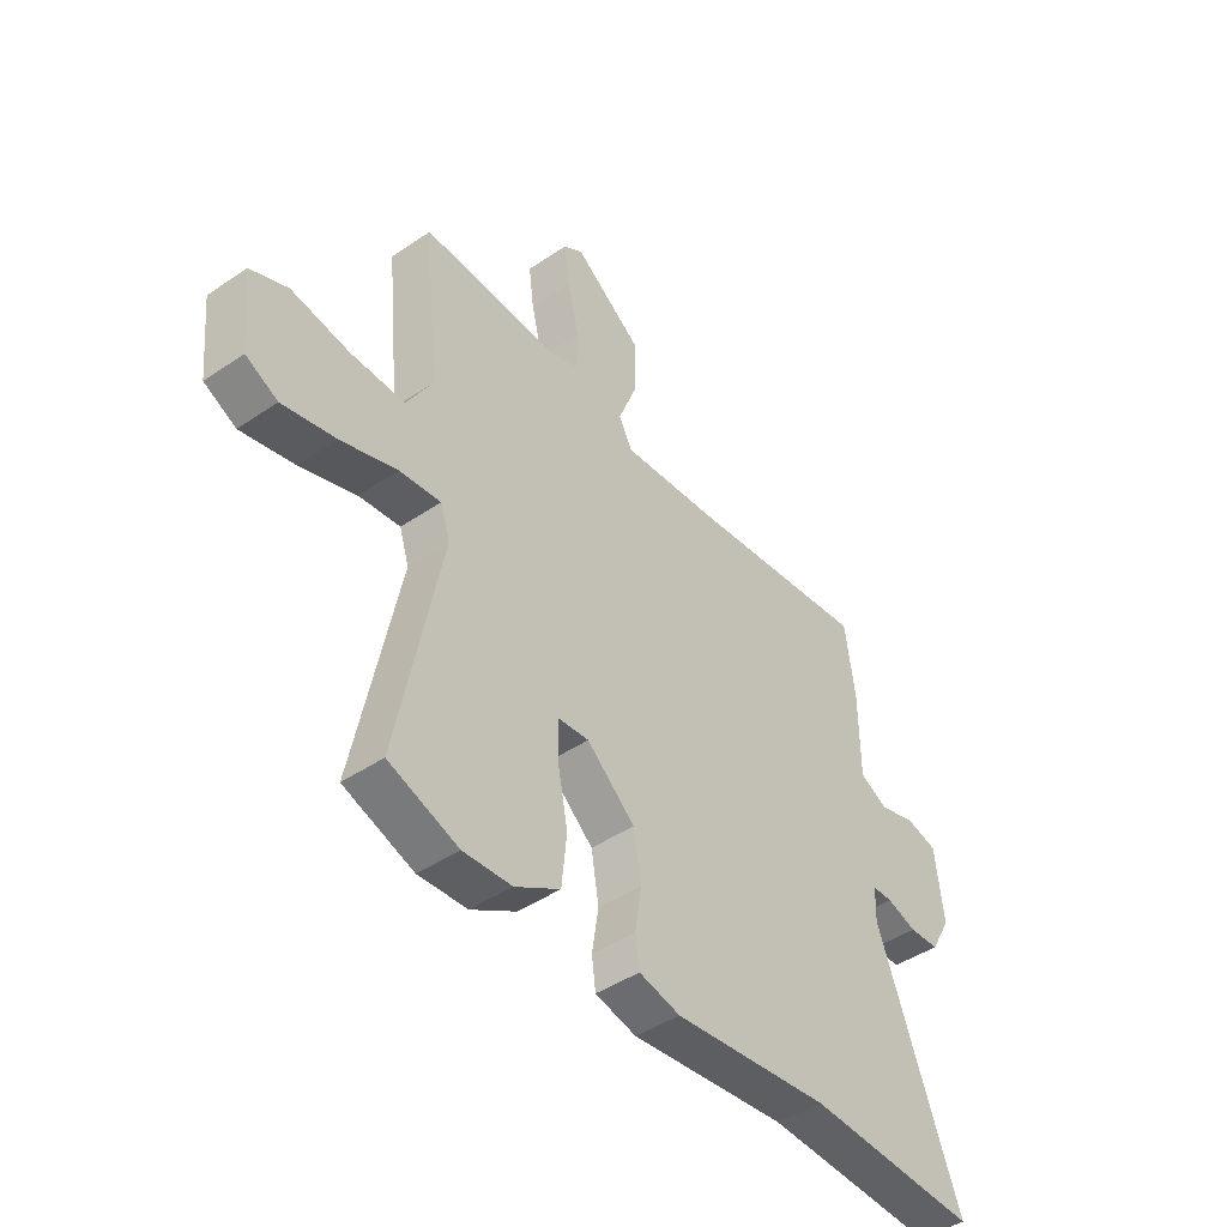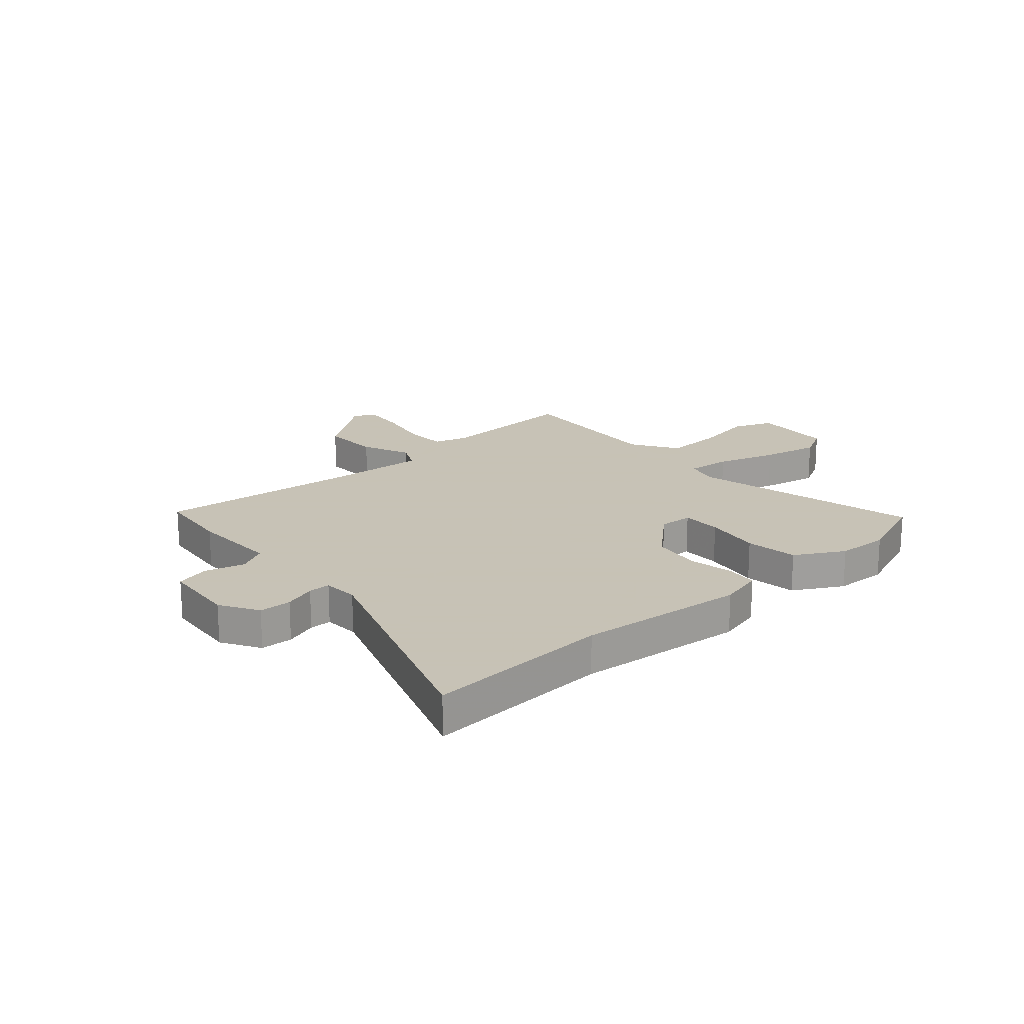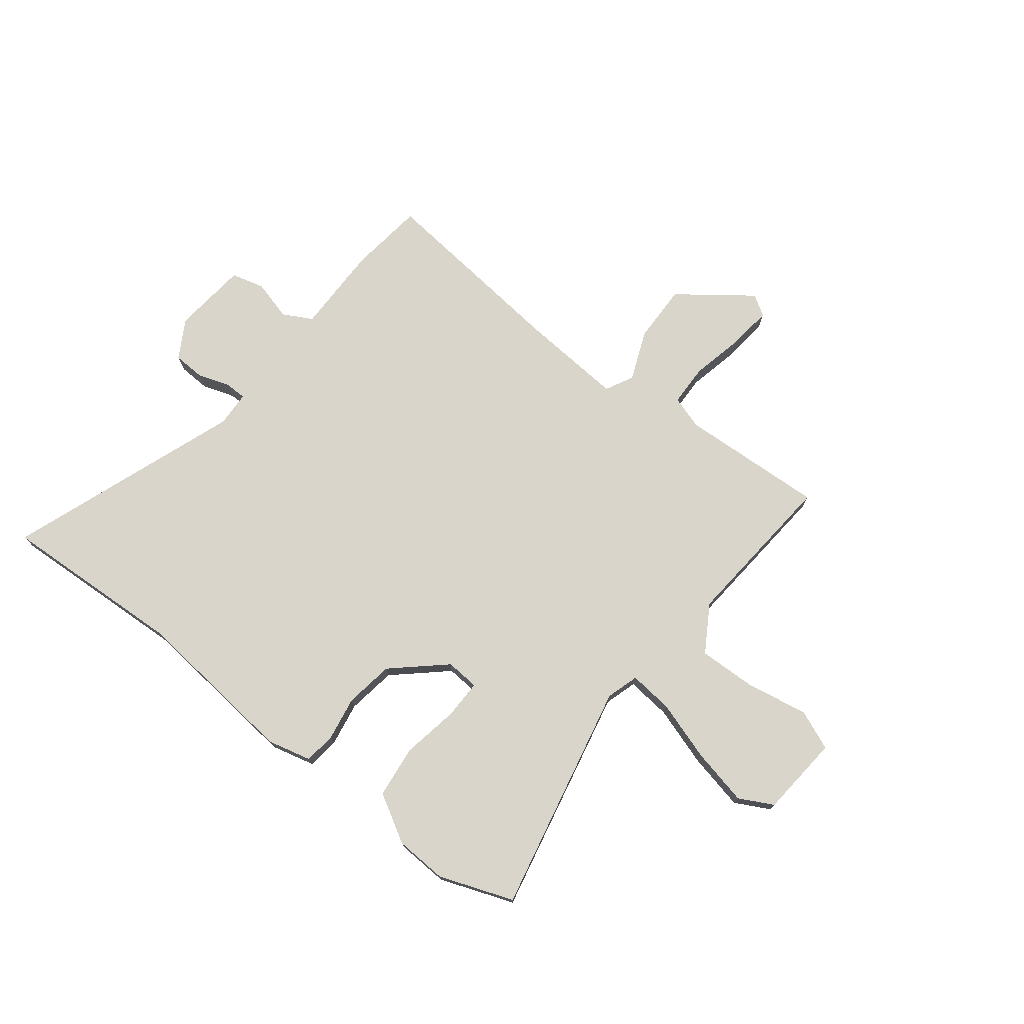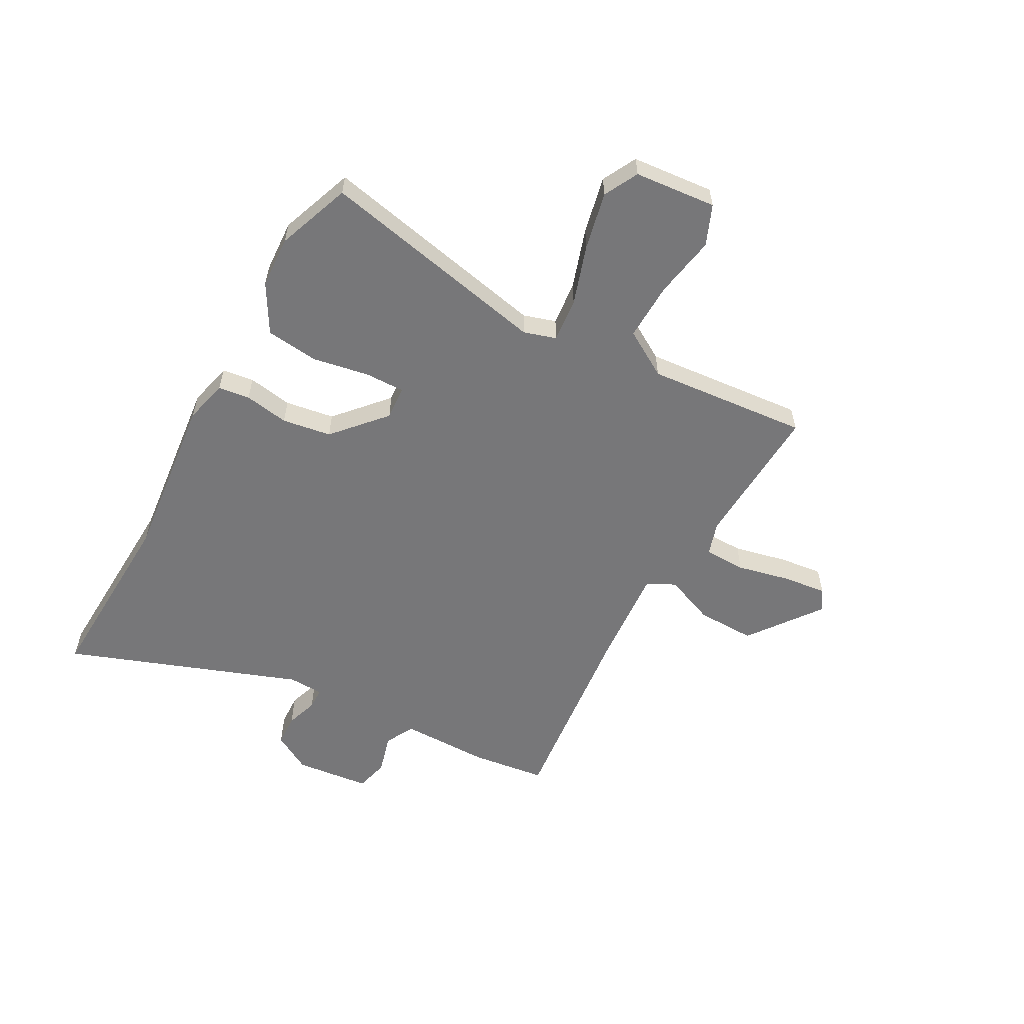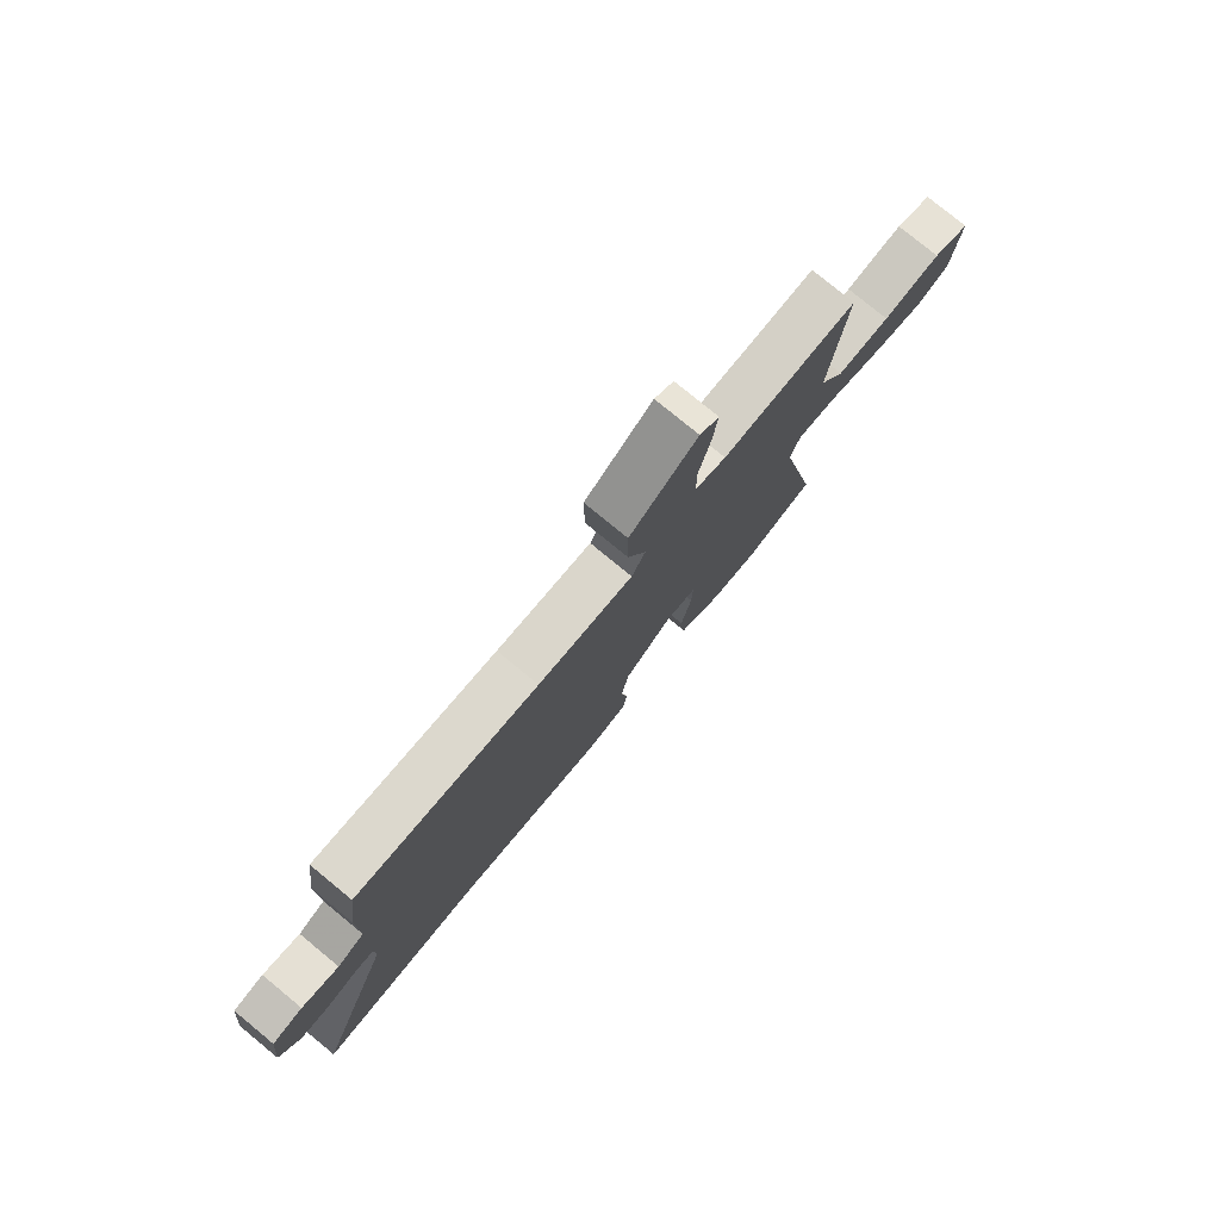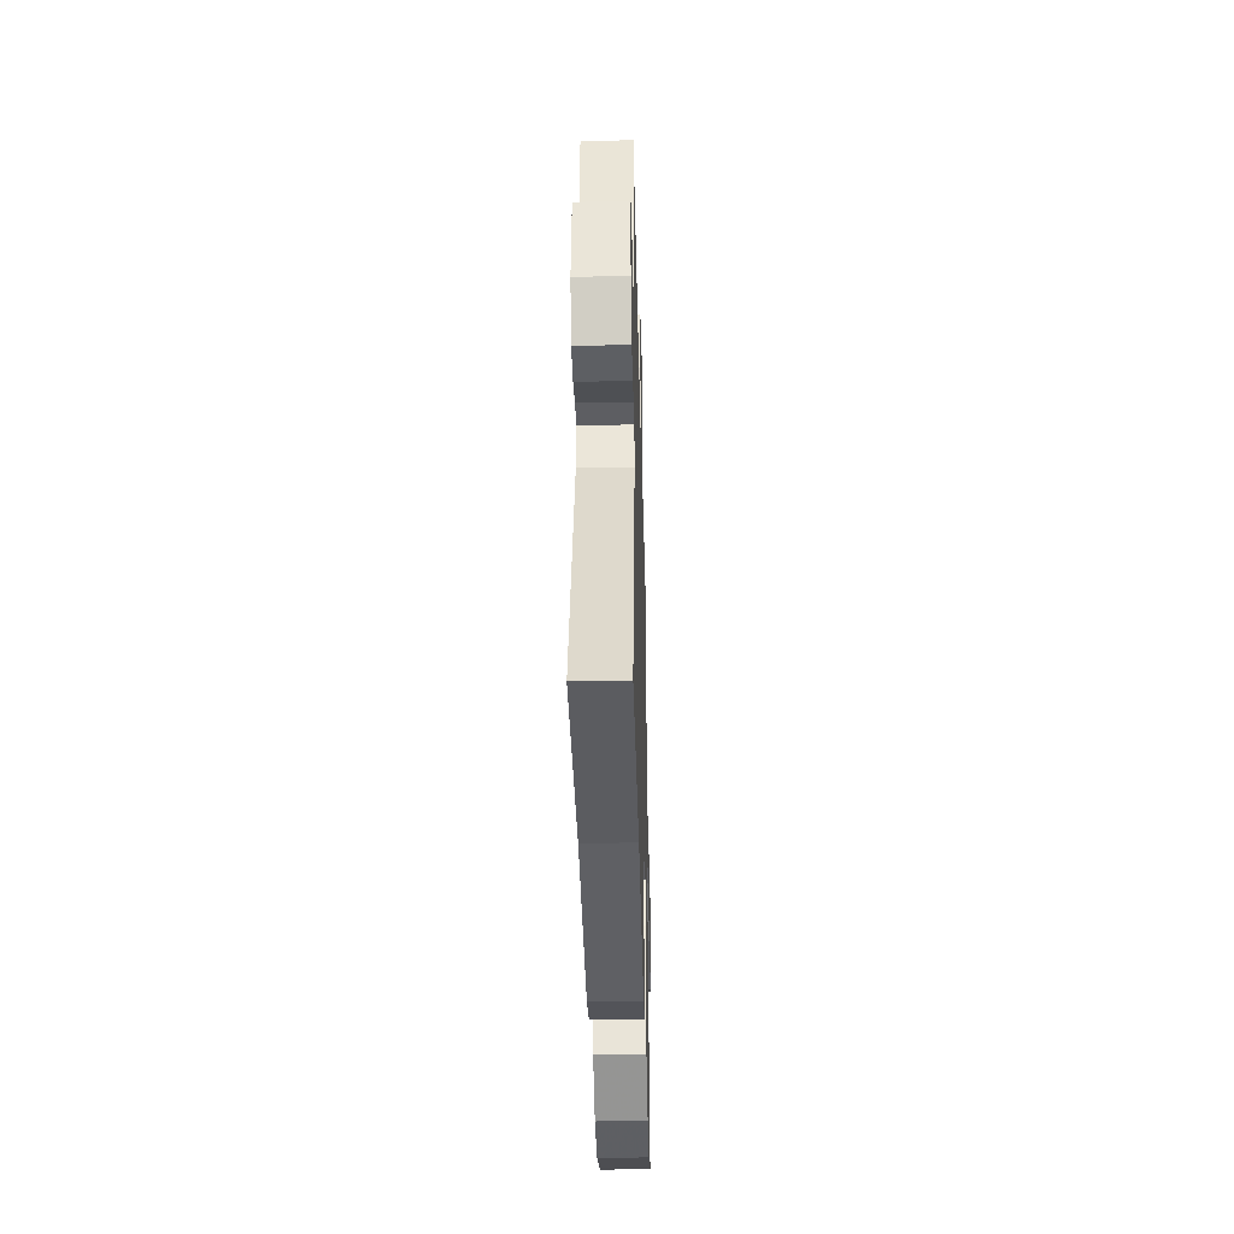
<metadata>
{"format":"obj","ext":"obj","renderer":"f3d","projection":"perspective","resolution":1024,"background":"white","views":[{"elev":-44.5,"azim":-51.6,"up":"+Z"},{"elev":19.1,"azim":137.2,"up":"+Y"},{"elev":74.7,"azim":-142.8,"up":"+Y"},{"elev":-57.2,"azim":-119.3,"up":"+Y"},{"elev":78.3,"azim":129.4,"up":"+Z"},{"elev":-36.9,"azim":91.4,"up":"+Z"}]}
</metadata>
<code>
v -0.408 0.07 -0.533
v -0.545 0.07 -0.484
v -0.459 0.07 -0.058
v -0.478 0.07 0.001
v -0.559 0.07 -0.008
v -0.669 0.07 -0.045
v -0.774 0.07 -0.069
v -0.837 0.07 -0.037
v -0.852 0.07 0.113
v -0.779 0.07 0.144
v -0.664 0.07 0.125
v -0.558 0.07 0.123
v -0.507 0.07 0.209
v -0.536 0.07 0.505
v -0.269 0.07 0.494
v -0.208 0.07 0.514
v -0.207 0.07 0.591
v -0.23 0.07 0.689
v -0.24 0.07 0.769
v -0.202 0.07 0.794
v -0.069 0.07 0.697
v -0.07 0.07 0.589
v -0.106 0.07 0.497
v -0.079 0.07 0.446
v 0.11 0.07 0.462
v 0.473 0.07 0.504
v 0.492 0.07 0.366
v 0.493 0.07 0.202
v 0.547 0.07 0.174
v 0.621 0.07 0.195
v 0.682 0.07 0.18
v 0.698 0.07 0.042
v 0.658 0.07 -0.029
v 0.599 0.07 -0.032
v 0.54 0.07 -0.013
v 0.5 0.07 -0.014
v 0.498 0.07 -0.079
v 0.659 0.07 -0.506
v 0.32 0.07 -0.493
v 0.012 0.07 -0.528
v -0.069 0.07 -0.509
v -0.077 0.07 -0.451
v -0.064 0.07 -0.369
v -0.079 0.07 -0.279
v -0.174 0.07 -0.196
v -0.236 0.07 -0.201
v -0.234 0.07 -0.274
v -0.214 0.07 -0.378
v -0.224 0.07 -0.475
v -0.312 0.07 -0.527
v -0.408 0 -0.533
v -0.545 0 -0.484
v -0.459 0 -0.058
v -0.478 0 0.001
v -0.559 0 -0.008
v -0.669 0 -0.045
v -0.774 0 -0.069
v -0.837 0 -0.037
v -0.852 0 0.113
v -0.779 0 0.144
v -0.664 0 0.125
v -0.558 0 0.123
v -0.507 0 0.209
v -0.536 0 0.505
v -0.269 0 0.494
v -0.208 0 0.514
v -0.207 0 0.591
v -0.23 0 0.689
v -0.24 0 0.769
v -0.202 0 0.794
v -0.069 0 0.697
v -0.07 0 0.589
v -0.106 0 0.497
v -0.079 0 0.446
v 0.11 0 0.462
v 0.473 0 0.504
v 0.492 0 0.366
v 0.493 0 0.202
v 0.547 0 0.174
v 0.621 0 0.195
v 0.682 0 0.18
v 0.698 0 0.042
v 0.658 0 -0.029
v 0.599 0 -0.032
v 0.54 0 -0.013
v 0.5 0 -0.014
v 0.498 0 -0.079
v 0.659 0 -0.506
v 0.32 0 -0.493
v 0.012 0 -0.528
v -0.069 0 -0.509
v -0.077 0 -0.451
v -0.064 0 -0.369
v -0.079 0 -0.279
v -0.174 0 -0.196
v -0.236 0 -0.201
v -0.234 0 -0.274
v -0.214 0 -0.378
v -0.224 0 -0.475
v -0.312 0 -0.527
f 47 48 49 50
f 46 47 50 1
f 40 41 42 43
f 39 40 43 44
f 37 38 39 44
f 36 37 44 45
f 32 33 34 35
f 32 35 36
f 29 30 31 32
f 28 29 32 36
f 25 26 27 28
f 24 25 28 36
f 20 21 22 23
f 18 19 20 23
f 17 18 23 24
f 16 17 24
f 15 16 24 36
f 13 14 15 36
f 8 9 10 11
f 8 11 12
f 5 6 7 8
f 4 5 8 12
f 46 1 2 3
f 46 3 4
f 13 36 45 46
f 4 12 13 46
f 100 99 98 97
f 51 100 97 96
f 93 92 91 90
f 94 93 90 89
f 94 89 88 87
f 95 94 87 86
f 85 84 83 82
f 86 85 82
f 82 81 80 79
f 86 82 79 78
f 78 77 76 75
f 86 78 75 74
f 73 72 71 70
f 73 70 69 68
f 74 73 68 67
f 74 67 66
f 86 74 66 65
f 86 65 64 63
f 61 60 59 58
f 62 61 58
f 58 57 56 55
f 62 58 55 54
f 53 52 51 96
f 54 53 96
f 96 95 86 63
f 96 63 62 54
f 1 51 52 2
f 2 52 53 3
f 3 53 54 4
f 4 54 55 5
f 5 55 56 6
f 6 56 57 7
f 7 57 58 8
f 8 58 59 9
f 9 59 60 10
f 10 60 61 11
f 11 61 62 12
f 12 62 63 13
f 13 63 64 14
f 14 64 65 15
f 15 65 66 16
f 16 66 67 17
f 17 67 68 18
f 18 68 69 19
f 19 69 70 20
f 20 70 71 21
f 21 71 72 22
f 22 72 73 23
f 23 73 74 24
f 24 74 75 25
f 25 75 76 26
f 26 76 77 27
f 27 77 78 28
f 28 78 79 29
f 29 79 80 30
f 30 80 81 31
f 31 81 82 32
f 32 82 83 33
f 33 83 84 34
f 34 84 85 35
f 35 85 86 36
f 36 86 87 37
f 37 87 88 38
f 38 88 89 39
f 39 89 90 40
f 40 90 91 41
f 41 91 92 42
f 42 92 93 43
f 43 93 94 44
f 44 94 95 45
f 45 95 96 46
f 46 96 97 47
f 47 97 98 48
f 48 98 99 49
f 49 99 100 50
f 50 100 51 1

</code>
